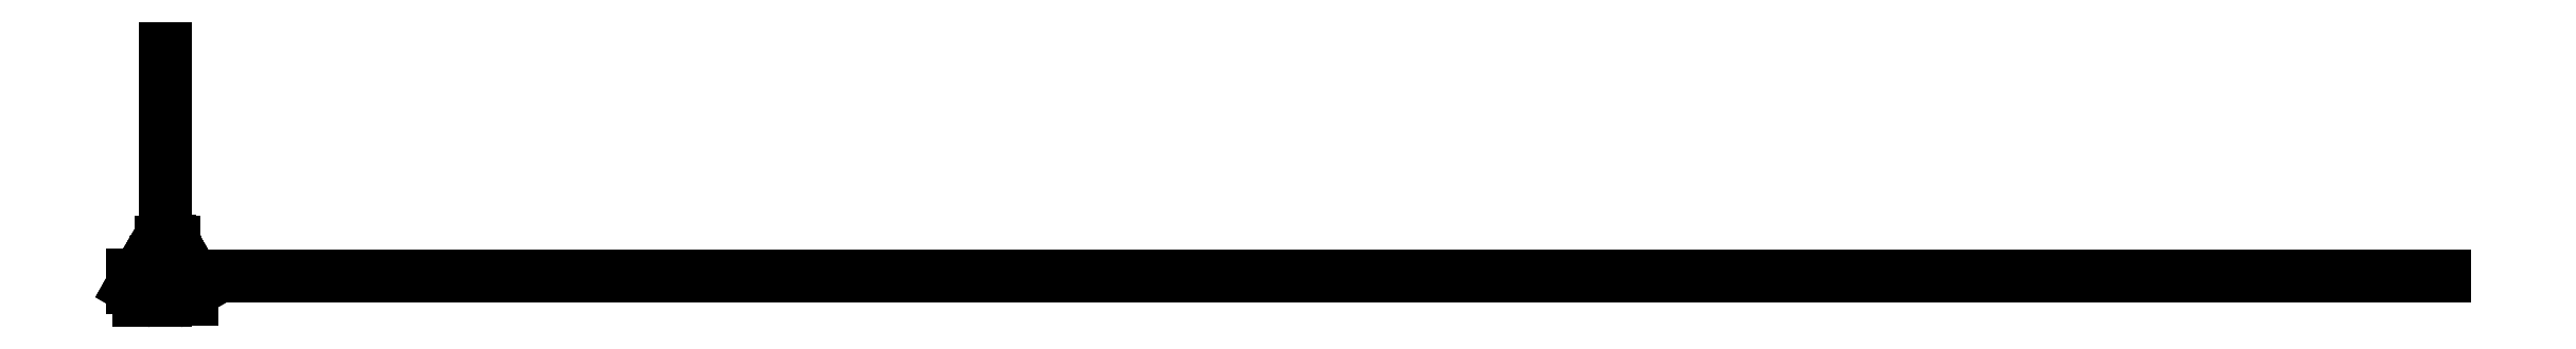
<metadata>
{"format":"dxf","ext":"dxf","renderer":"ezdxf+matplotlib","layout":"modelspace","background":"white","min_lineweight":24,"dpi":150}
</metadata>
<code>
0
SECTION
2
ENTITIES
0
POINT
8
0
10
0
20
20
0
CIRCLE
8
0
10
0
20
0
40
20
0
ARC
8
0
10
36.32
20
-7.901
40
7.5
50
120
51
300
0
ARC
8
0
10
11.32
20
35.4
40
7.5
50
120
51
300
0
LINE
8
0
10
34.1
20
2.943
11
31.07
21
1.193
0
LINE
8
0
10
35.6
20
0.3446
11
32.57
21
-1.405
0
LINE
8
0
10
43.1
20
-12.65
11
40.07
21
-14.4
0
LINE
8
0
10
44.6
20
-15.24
11
41.57
21
-16.99
0
LINE
8
0
10
19.6
20
28.06
11
16.57
21
26.31
0
LINE
8
0
10
18.1
20
30.66
11
15.07
21
28.91
0
LINE
8
0
10
10.6
20
43.65
11
7.566
21
41.9
0
LINE
8
0
10
9.097
20
46.24
11
6.066
21
44.49
0
LINE
8
0
10
27.68
20
-1.935
11
12.16
21
24.93
0
LINE
8
0
10
10.6
20
43.65
11
9.097
21
46.24
0
LINE
8
0
10
19.6
20
28.06
11
18.1
21
30.66
0
LINE
8
0
10
35.6
20
0.3446
11
34.1
21
2.943
0
LINE
8
0
10
44.6
20
-15.24
11
43.1
21
-12.65
0
ARC
8
0
10
11.32
20
35.4
40
10.5
50
120
51
165.6
0
ARC
8
0
10
36.32
20
-7.901
40
10.5
50
254.4
51
300
0
ARC
8
0
10
36.32
20
-7.901
40
10.5
50
120
51
145.4
0
ARC
8
0
10
11.32
20
35.4
40
10.5
50
274.6
51
300
0
LINE
8
0
10
1.146
20
38.01
11
-2.661e-07
21
40
0
LINE
8
0
10
33.49
20
-18.01
11
34.64
21
-20
0
ARC
8
0
10
25
20
-27.5
40
7.5
50
360
51
180
0
ARC
8
0
10
-25
20
-27.5
40
7.5
50
360
51
180
0
LINE
8
0
10
14.5
20
-31
11
14.5
21
-27.5
0
LINE
8
0
10
17.5
20
-31
11
17.5
21
-27.5
0
LINE
8
0
10
32.5
20
-31
11
32.5
21
-27.5
0
LINE
8
0
10
35.5
20
-31
11
35.5
21
-27.5
0
LINE
8
0
10
-14.5
20
-31
11
-14.5
21
-27.5
0
LINE
8
0
10
-17.5
20
-31
11
-17.5
21
-27.5
0
LINE
8
0
10
-32.5
20
-31
11
-32.5
21
-27.5
0
LINE
8
0
10
-35.5
20
-31
11
-35.5
21
-27.5
0
LINE
8
0
10
15.51
20
-23
11
-15.51
21
-23
0
LINE
8
0
10
-32.5
20
-31
11
-35.5
21
-31
0
LINE
8
0
10
-14.5
20
-31
11
-17.5
21
-31
0
LINE
8
0
10
17.5
20
-31
11
14.5
21
-31
0
LINE
8
0
10
35.5
20
-31
11
32.5
21
-31
0
ARC
8
0
10
-25
20
-27.5
40
10.5
50
134.4
51
180
0
ARC
8
0
10
25
20
-27.5
40
10.5
50
360
51
45.58
0
ARC
8
0
10
25
20
-27.5
40
10.5
50
154.6
51
180
0
ARC
8
0
10
-25
20
-27.5
40
10.5
50
2.709e-06
51
25.38
0
LINE
8
0
10
-32.35
20
-20
11
-34.64
21
-20
0
LINE
8
0
10
32.35
20
-20
11
34.64
21
-20
0
ARC
8
0
10
-36.32
20
-7.901
40
7.5
50
240
51
60
0
ARC
8
0
10
-11.32
20
35.4
40
7.5
50
240
51
60
0
LINE
8
0
10
-34.1
20
2.943
11
-31.07
21
1.193
0
LINE
8
0
10
-35.6
20
0.3446
11
-32.57
21
-1.405
0
LINE
8
0
10
-43.1
20
-12.65
11
-40.07
21
-14.4
0
LINE
8
0
10
-44.6
20
-15.24
11
-41.57
21
-16.99
0
LINE
8
0
10
-19.6
20
28.06
11
-16.57
21
26.31
0
LINE
8
0
10
-18.1
20
30.66
11
-15.07
21
28.91
0
LINE
8
0
10
-10.6
20
43.65
11
-7.566
21
41.9
0
LINE
8
0
10
-9.097
20
46.24
11
-6.066
21
44.49
0
LINE
8
0
10
-27.68
20
-1.935
11
-12.16
21
24.93
0
LINE
8
0
10
-10.6
20
43.65
11
-9.097
21
46.24
0
LINE
8
0
10
-19.6
20
28.06
11
-18.1
21
30.66
0
LINE
8
0
10
-35.6
20
0.3446
11
-34.1
21
2.943
0
LINE
8
0
10
-44.6
20
-15.24
11
-43.1
21
-12.65
0
ARC
8
0
10
-11.32
20
35.4
40
10.5
50
14.42
51
60
0
ARC
8
0
10
-36.32
20
-7.901
40
10.5
50
240
51
285.6
0
ARC
8
0
10
-36.32
20
-7.901
40
10.5
50
34.62
51
60
0
ARC
8
0
10
-11.32
20
35.4
40
10.5
50
240
51
265.4
0
LINE
8
0
10
-1.146
20
38.01
11
-2.661e-07
21
40
0
LINE
8
0
10
-33.49
20
-18.01
11
-34.64
21
-20
0
LINE
8
angles
10
0
20
0
11
0
21
300
0
LINE
8
angles
10
0
20
0
11
3000
21
0
0
DIMENSION
8
angles
2
*D1
10
3000
20
0
30
0
11
0
21
0
31
0
70
34
71
5
3
Standard
53
0
210
0
220
0
230
1
13
27.68
23
-1.935
33
0
14
12.16
24
24.93
34
0
15
0
25
0
35
0
16
0
26
0
36
0
0
DIMENSION
8
angles
2
*D2
10
0
20
0
30
0
11
-1.875
21
22.25
31
0
70
32
71
5
3
Standard
53
0
210
0
220
0
230
1
13
6.066
23
44.49
33
0
14
0
24
0
34
0
50
90
0
DIMENSION
8
angles
2
*D3
10
2.724e-15
20
44.49
30
0
11
3.033
21
46.37
31
0
70
32
71
5
3
Standard
53
0
210
0
220
0
230
1
13
6.066
23
44.49
33
0
14
0
24
0
34
0
0
DIMENSION
8
angles
2
*D4
10
0
20
0
30
0
11
-21.54
21
1.875
31
0
70
32
71
5
3
Standard
53
0
210
0
220
0
230
1
13
-43.08
23
-16.12
33
0
14
0
24
0
34
0
0
DIMENSION
8
angles
2
*D5
10
-1.898e-15
20
-31
30
0
11
-17.75
21
-29.12
31
0
70
32
71
5
3
Standard
53
0
210
0
220
0
230
1
13
-35.5
23
-29.25
33
0
14
0
24
0
34
0
0
DIMENSION
8
angles
2
*D6
10
2.033e-07
20
-29.25
30
0
11
-1.875
21
-14.62
31
0
70
32
71
5
3
Standard
53
0
210
0
220
0
230
1
13
0
23
0
33
0
14
-32.5
24
-29.25
34
0
50
90
0
ENDSEC
0
EOF

</code>
